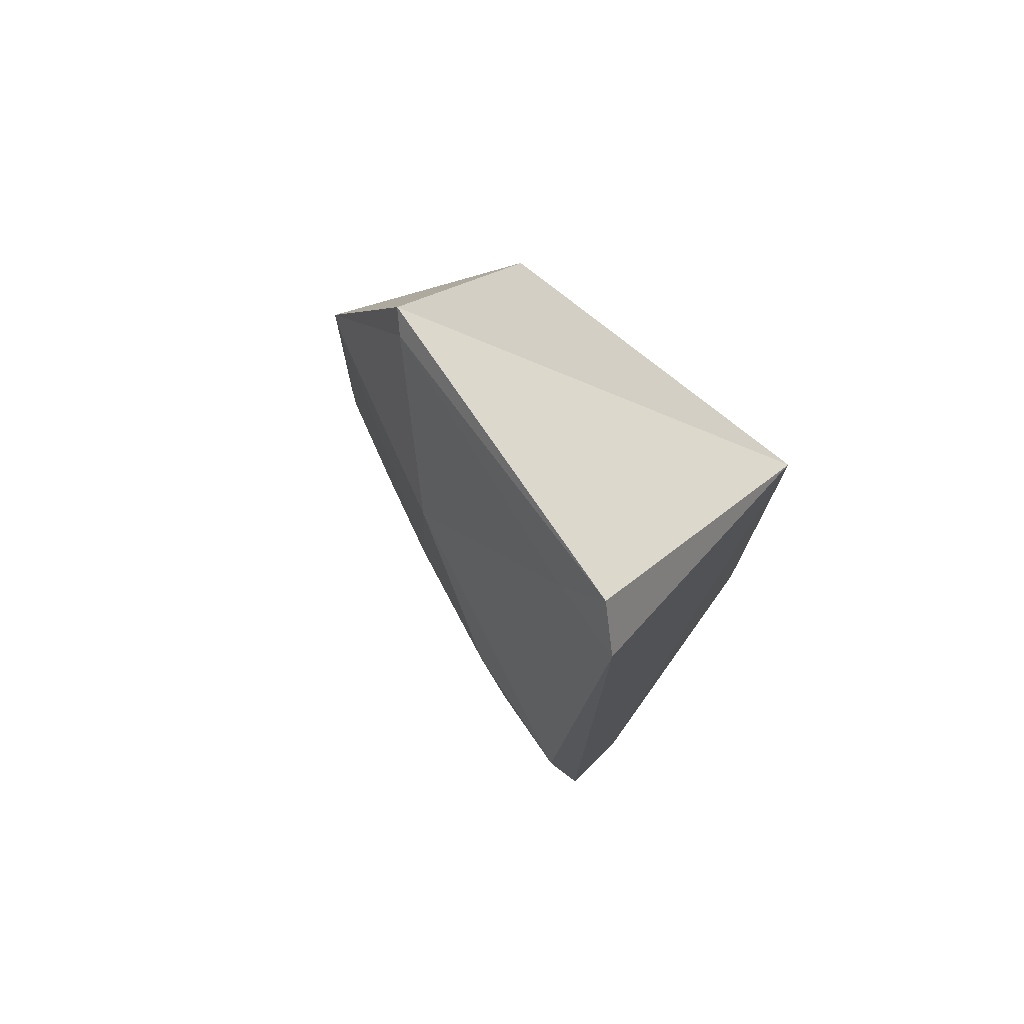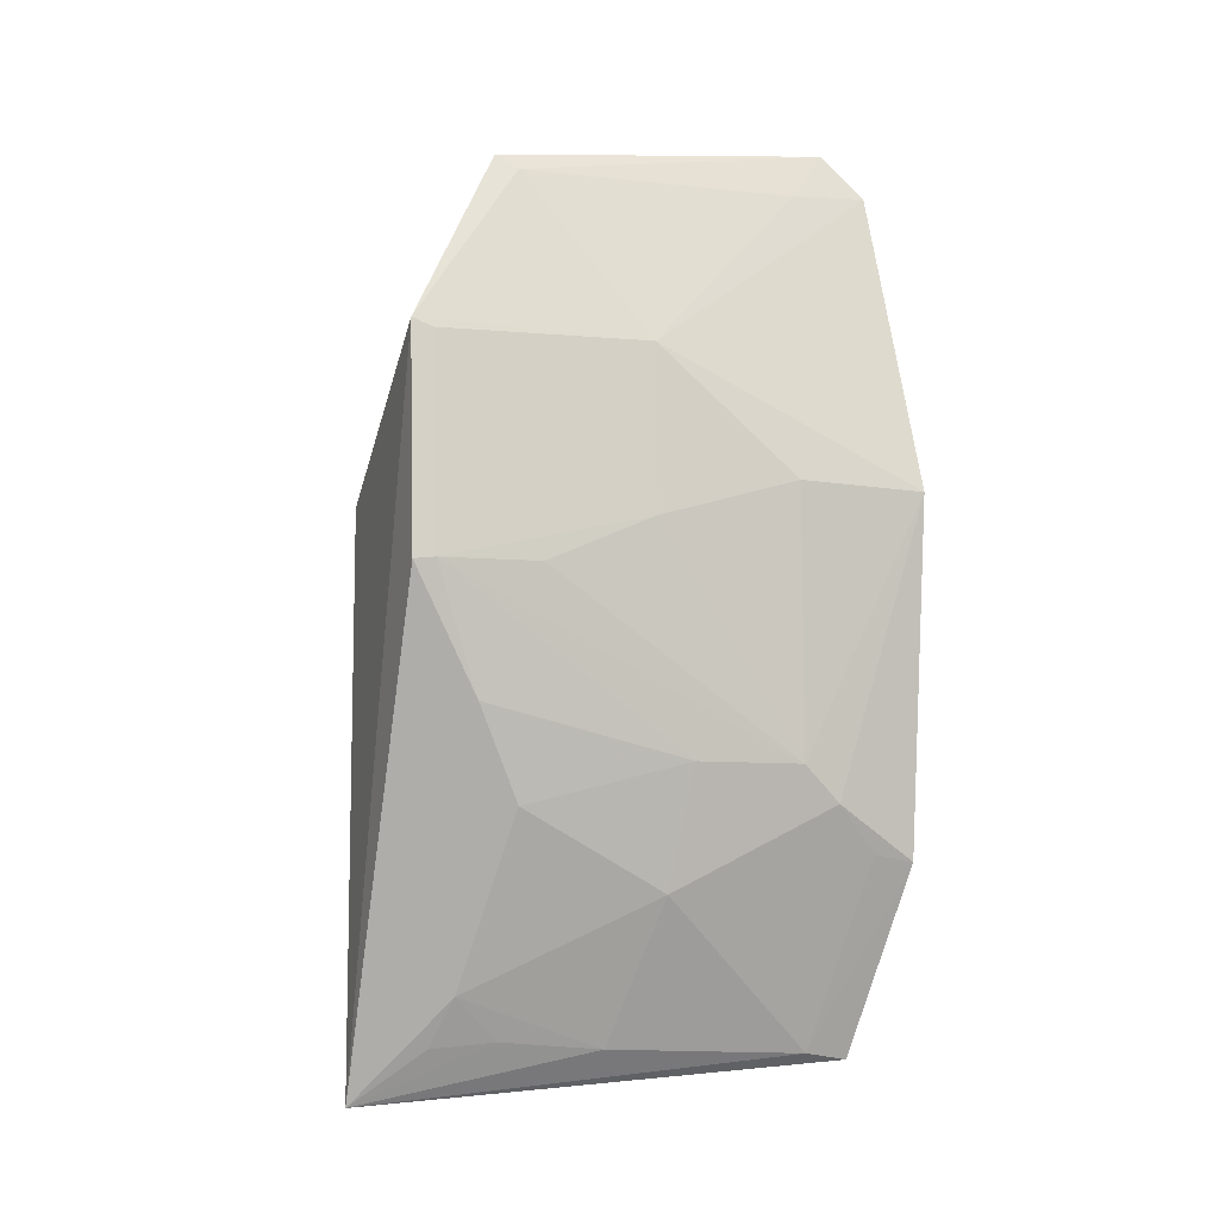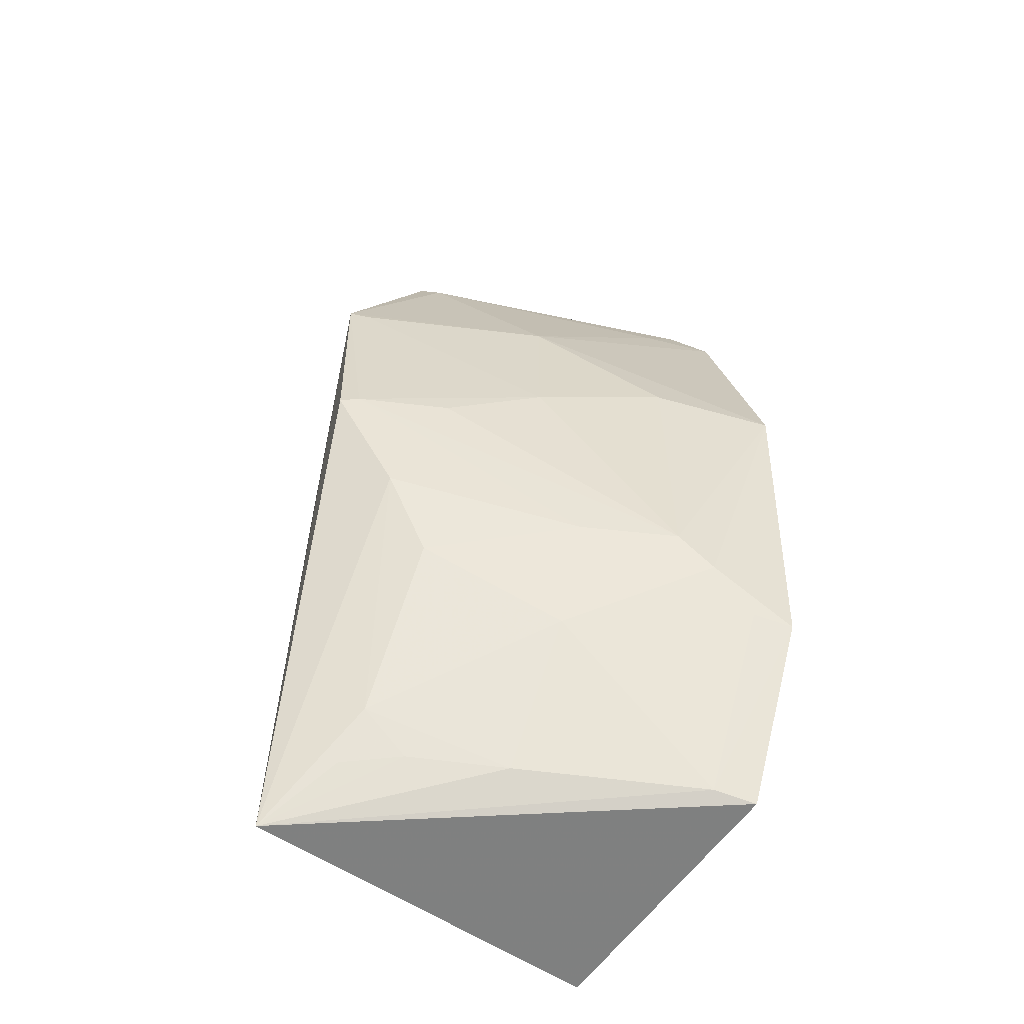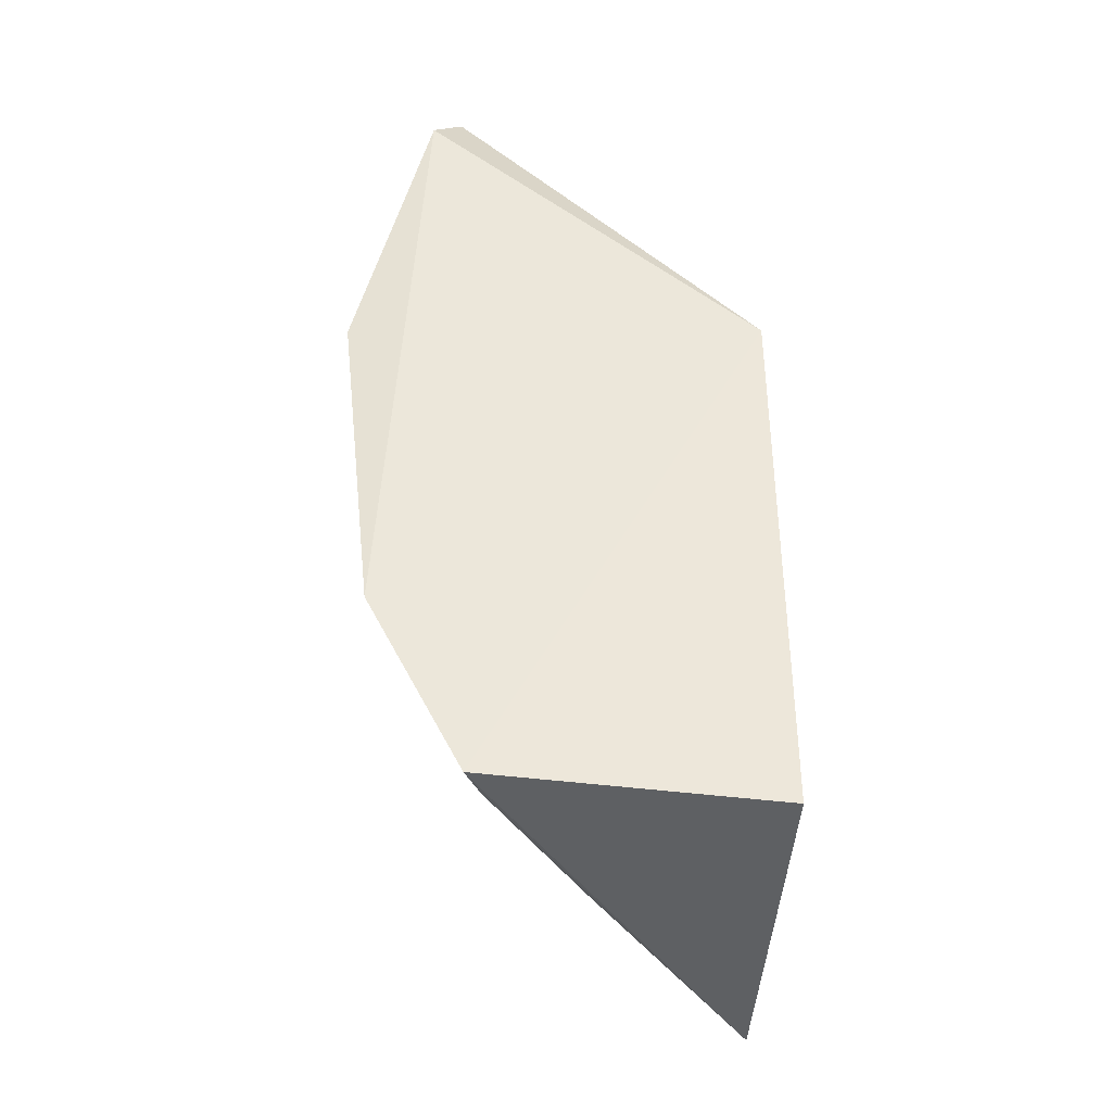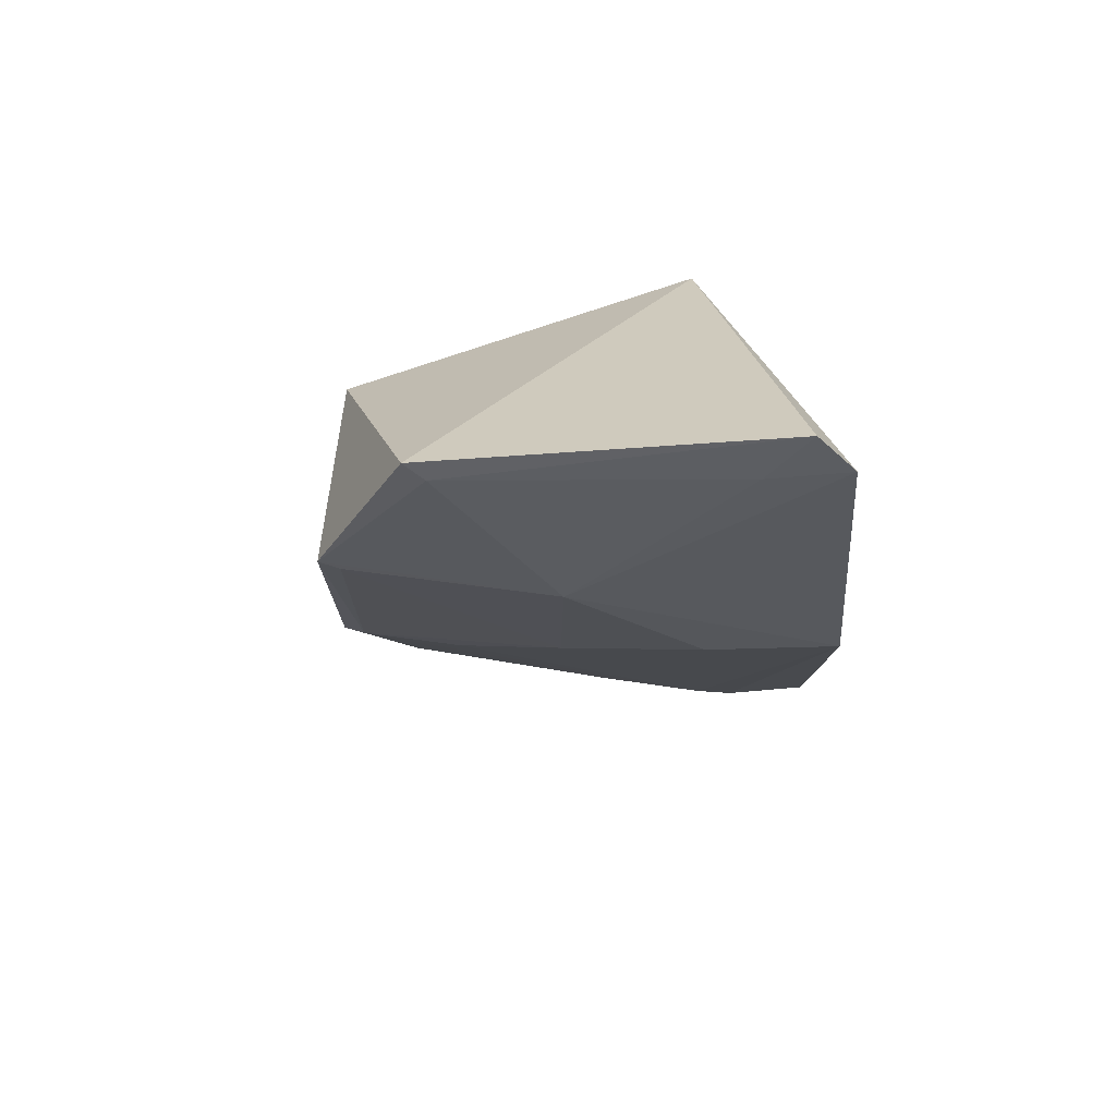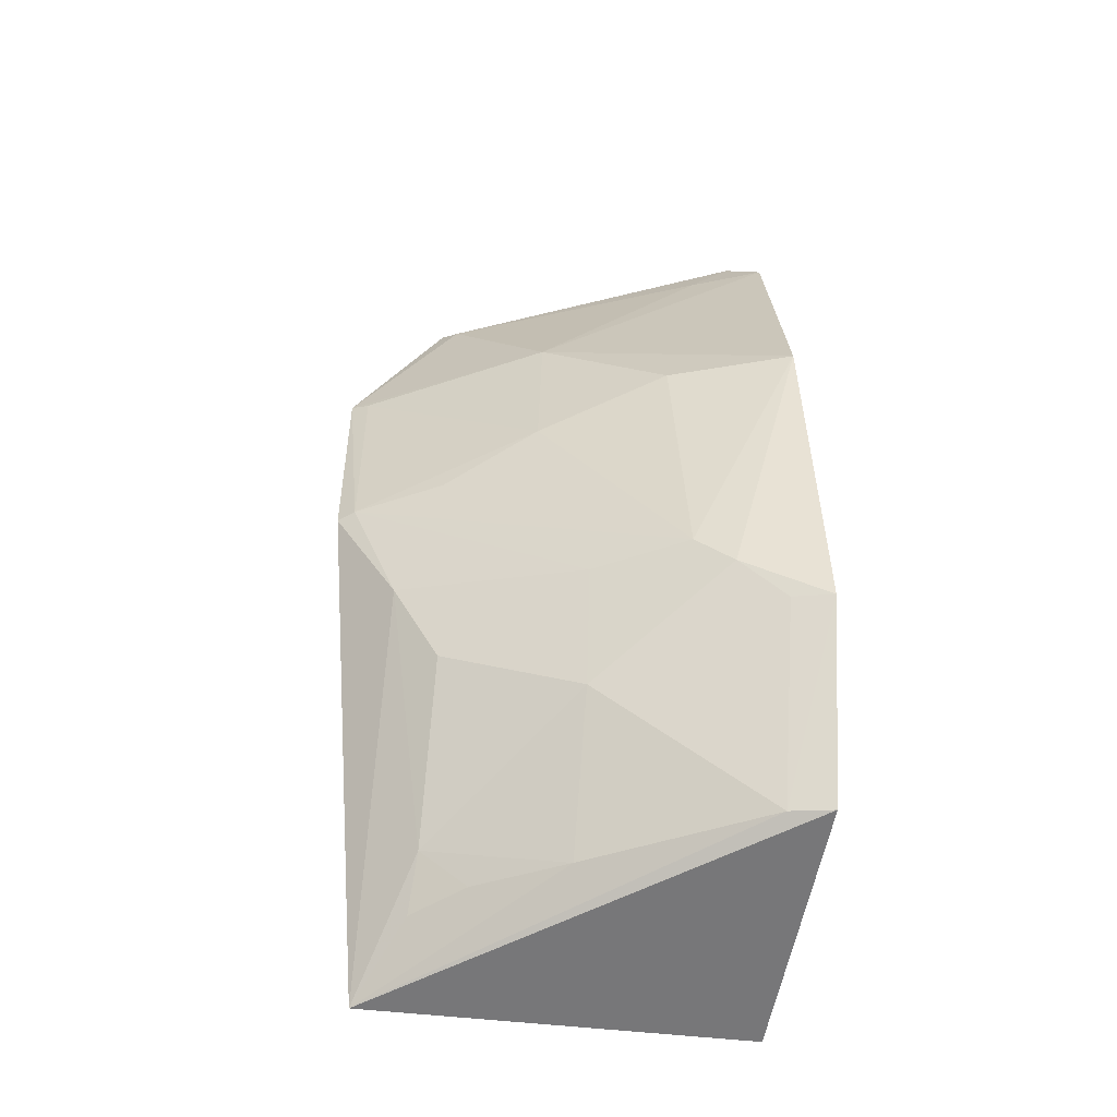
<metadata>
{"format":"obj","ext":"obj","renderer":"f3d","projection":"perspective","resolution":1024,"background":"white","views":[{"elev":75.6,"azim":128.9,"up":"+Z"},{"elev":-9.2,"azim":50.2,"up":"+Z"},{"elev":-58.0,"azim":56.3,"up":"+Z"},{"elev":-39.5,"azim":-179.6,"up":"+Z"},{"elev":73.2,"azim":70.8,"up":"+Z"},{"elev":-53.2,"azim":83.0,"up":"+Z"}]}
</metadata>
<code>
v 0.2813 -0.2913 0.0464
v 0.3361 -0.1385 -0.1112
v 0.3243 -0.1428 0.1043
v 0.2139 -0.1439 0.002931
v 0.2218 -0.2701 -0.1858
v 0.2806 -0.2604 0.1043
v 0.3487 -0.1435 0.00268
v 0.2867 -0.2692 -0.06658
v 0.2139 -0.1439 -0.1789
v 0.3153 -0.1531 0.1191
v 0.2139 -0.2652 0.002931
v 0.3153 -0.2249 0.04366
v 0.3013 -0.2087 -0.1219
v 0.2828 -0.2906 -0.02623
v 0.3305 -0.1792 -0.08285
v 0.3058 -0.1385 -0.1718
v 0.286 -0.2552 0.09924
v 0.2558 -0.2541 -0.1522
v 0.3169 -0.2263 -0.01055
v 0.3328 -0.1668 -0.09448
v 0.2868 -0.285 -0.02569
v 0.3149 -0.2093 -0.08274
v 0.3169 -0.1677 0.1018
v 0.286 -0.2536 -0.09662
v 0.2723 -0.2095 -0.1682
v 0.2849 -0.2855 0.04364
v 0.3357 -0.1845 0.003015
v 0.3017 -0.1521 -0.1698
v 0.3013 -0.2564 -0.02566
v 0.2441 -0.2557 -0.1679
v 0.332 -0.1513 -0.1093
v 0.2562 -0.2386 -0.1658
f 3 2 4
f 7 2 3
f 10 3 4
f 10 4 6
f 11 5 1
f 11 1 6
f 11 6 4
f 11 9 5
f 11 4 9
f 12 7 3
f 14 1 5
f 14 5 8
f 16 9 4
f 16 4 2
f 16 5 9
f 17 6 1
f 17 1 12
f 17 10 6
f 18 8 5
f 20 2 7
f 20 7 15
f 21 14 8
f 21 1 14
f 22 20 15
f 22 13 20
f 22 21 8
f 22 15 21
f 23 17 12
f 23 12 3
f 23 3 10
f 23 10 17
f 24 18 13
f 24 8 18
f 24 22 8
f 24 13 22
f 25 13 18
f 26 19 12
f 26 12 1
f 26 21 19
f 26 1 21
f 27 19 15
f 27 15 7
f 27 7 12
f 27 12 19
f 28 16 2
f 28 13 25
f 28 25 5
f 28 5 16
f 29 21 15
f 29 15 19
f 29 19 21
f 30 18 5
f 31 28 2
f 31 2 20
f 31 20 13
f 31 13 28
f 32 25 18
f 32 18 30
f 32 30 5
f 32 5 25

</code>
